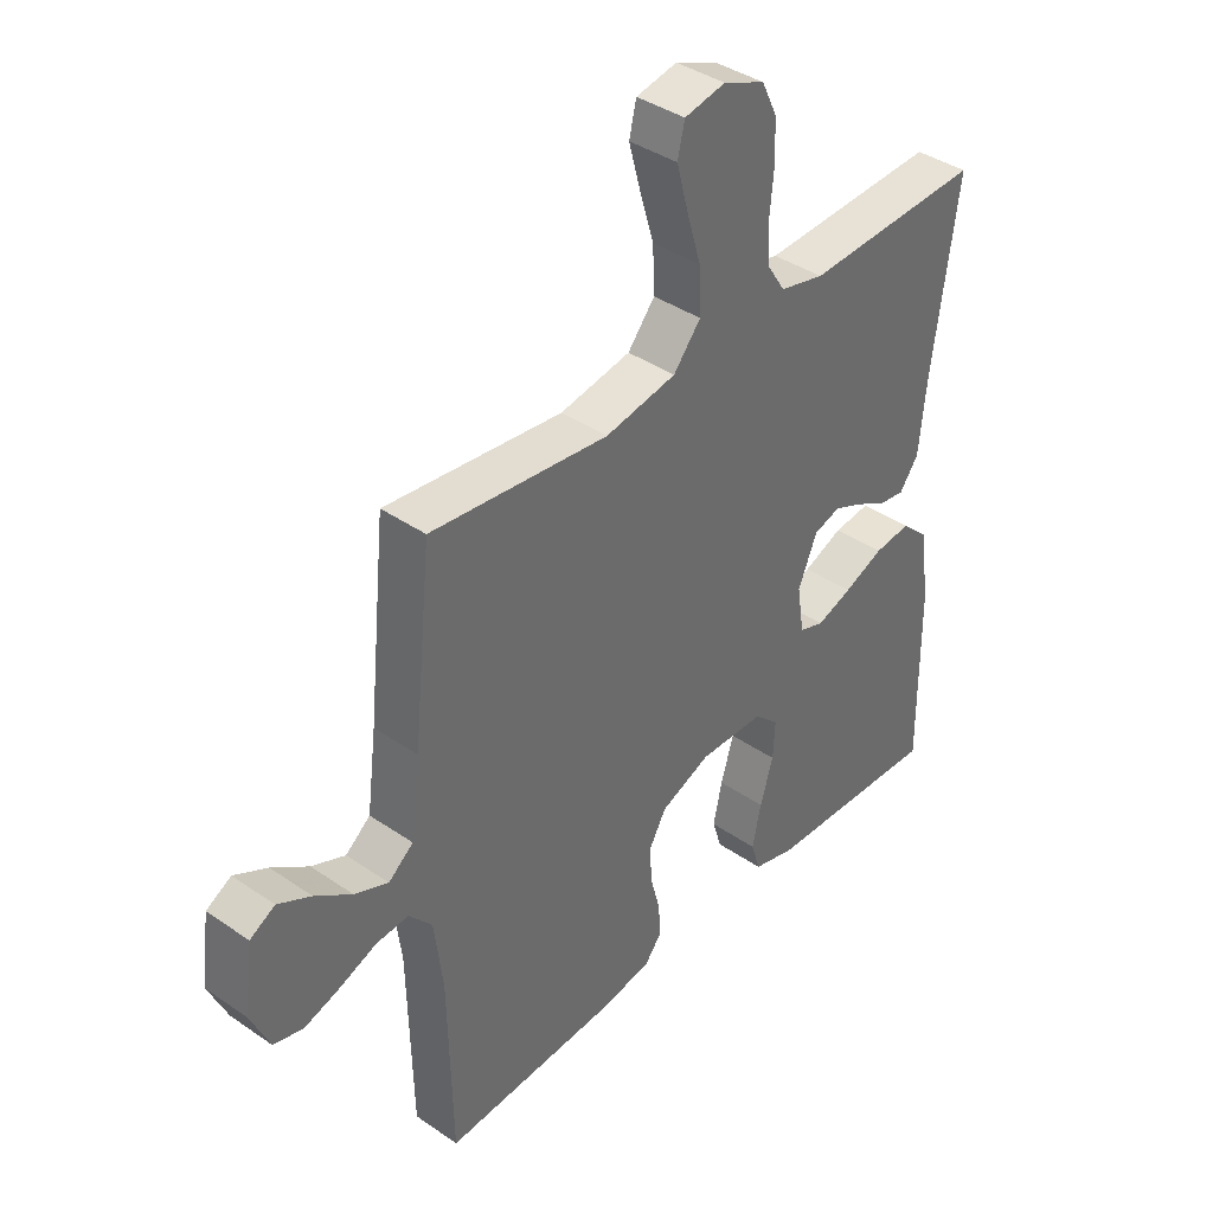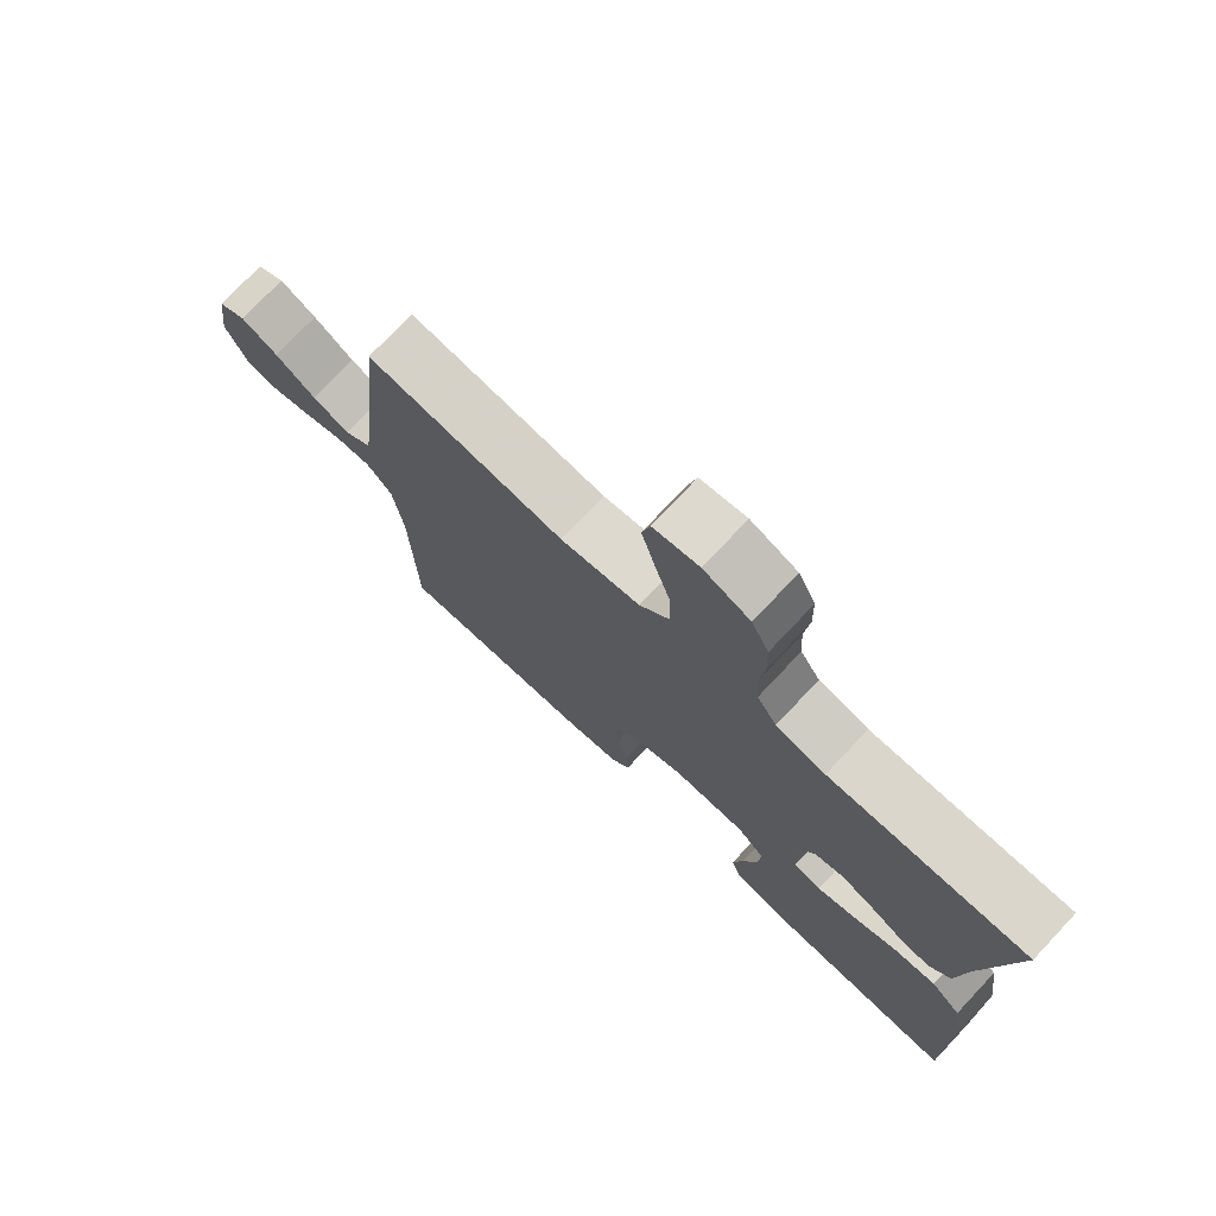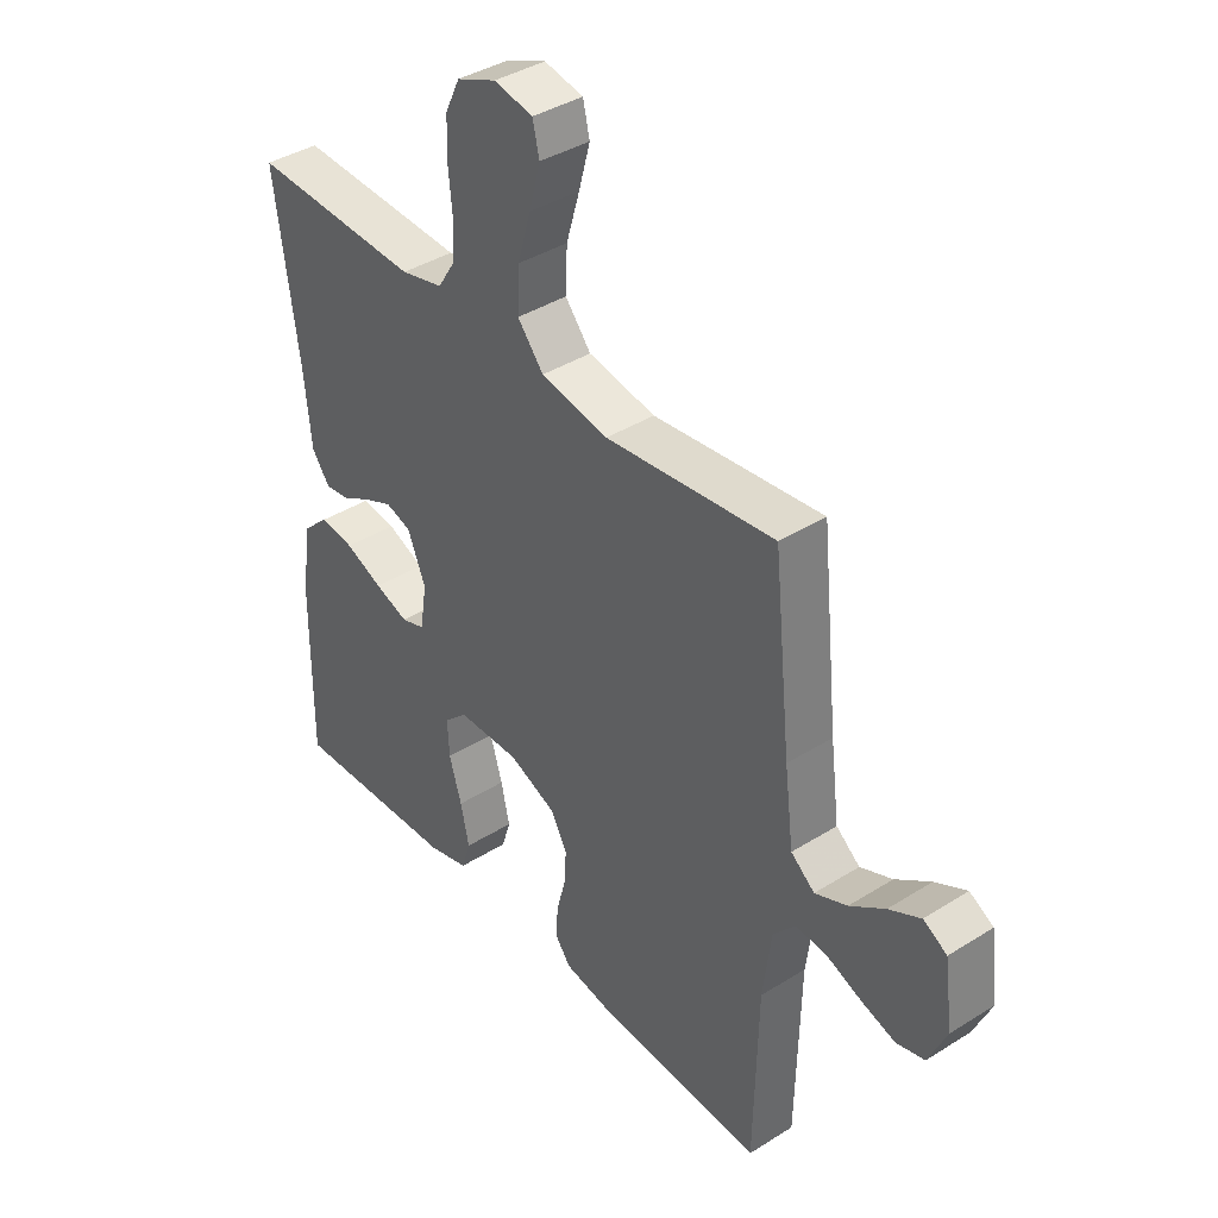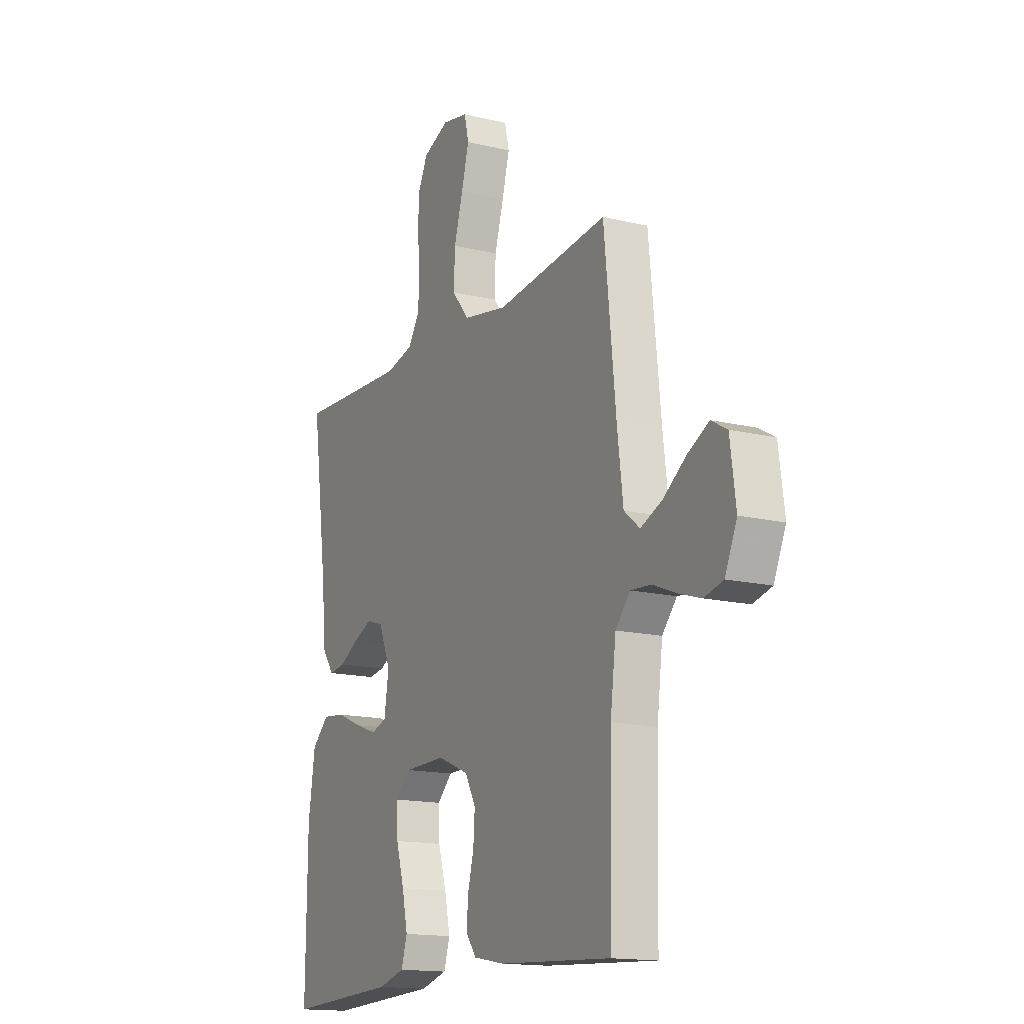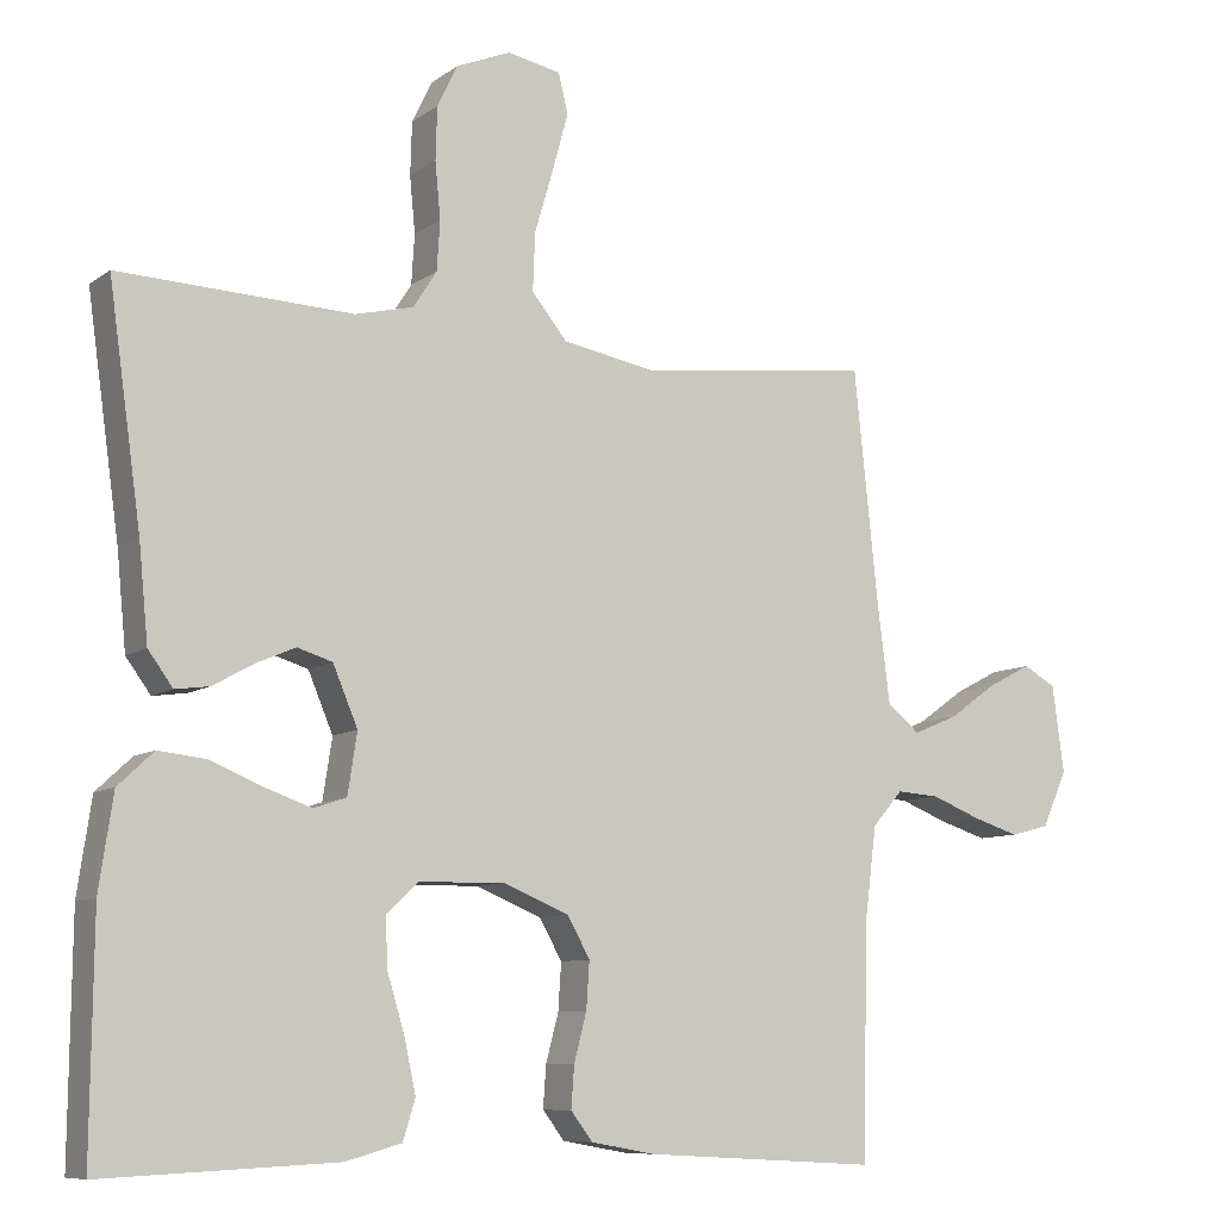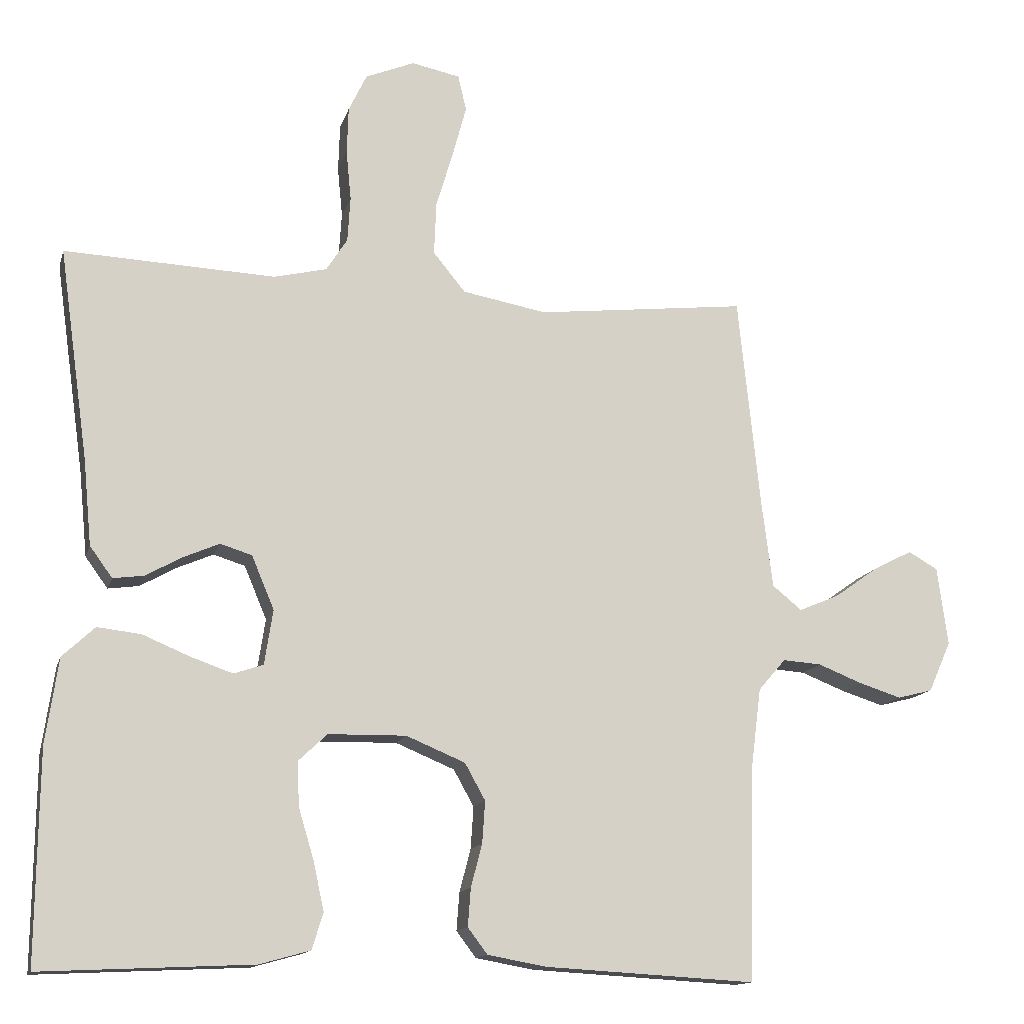
<metadata>
{"format":"obj","ext":"obj","renderer":"f3d","projection":"perspective","resolution":1024,"background":"white","views":[{"elev":39.3,"azim":130.7,"up":"+Z"},{"elev":75.2,"azim":-136.7,"up":"+Z"},{"elev":39.3,"azim":51.9,"up":"+Z"},{"elev":-15.3,"azim":62.8,"up":"+Z"},{"elev":-8.7,"azim":-29.3,"up":"+Z"},{"elev":-13.8,"azim":-14.2,"up":"+Z"}]}
</metadata>
<code>
v 0.5 0.07 -0.5
v 0.2 0.07 -0.483
v 0.117 0.07 -0.468
v 0.089 0.07 -0.431
v 0.093 0.07 -0.377
v 0.109 0.07 -0.316
v 0.113 0.07 -0.256
v 0.084 0.07 -0.204
v 0 0.07 -0.169
v -0.111 0.07 -0.171
v -0.152 0.07 -0.21
v -0.149 0.07 -0.273
v -0.127 0.07 -0.346
v -0.112 0.07 -0.415
v -0.128 0.07 -0.466
v -0.2 0.07 -0.486
v -0.5 0.07 -0.5
v -0.497 0.07 -0.2
v -0.479 0.07 -0.079
v -0.433 0.07 -0.036
v -0.371 0.07 -0.043
v -0.304 0.07 -0.071
v -0.244 0.07 -0.092
v -0.202 0.07 -0.078
v -0.19 0.07 0
v -0.222 0.07 0.076
v -0.267 0.07 0.09
v -0.318 0.07 0.068
v -0.37 0.07 0.039
v -0.414 0.07 0.033
v -0.446 0.07 0.077
v -0.458 0.07 0.2
v -0.5 0.07 0.5
v -0.2 0.07 0.487
v -0.125 0.07 0.505
v -0.095 0.07 0.552
v -0.091 0.07 0.616
v -0.098 0.07 0.688
v -0.096 0.07 0.756
v -0.07 0.07 0.81
v 0 0.07 0.839
v 0.069 0.07 0.825
v 0.081 0.07 0.774
v 0.061 0.07 0.7
v 0.037 0.07 0.619
v 0.034 0.07 0.544
v 0.08 0.07 0.488
v 0.2 0.07 0.466
v 0.5 0.07 0.5
v 0.531 0.07 0.2
v 0.547 0.07 0.073
v 0.589 0.07 0.039
v 0.646 0.07 0.063
v 0.708 0.07 0.107
v 0.764 0.07 0.136
v 0.806 0.07 0.112
v 0.821 0.07 0
v 0.789 0.07 -0.072
v 0.739 0.07 -0.085
v 0.679 0.07 -0.066
v 0.616 0.07 -0.041
v 0.561 0.07 -0.037
v 0.522 0.07 -0.082
v 0.507 0.07 -0.2
v 0.5 0 -0.5
v 0.2 0 -0.483
v 0.117 0 -0.468
v 0.089 0 -0.431
v 0.093 0 -0.377
v 0.109 0 -0.316
v 0.113 0 -0.256
v 0.084 0 -0.204
v 0 0 -0.169
v -0.111 0 -0.171
v -0.152 0 -0.21
v -0.149 0 -0.273
v -0.127 0 -0.346
v -0.112 0 -0.415
v -0.128 0 -0.466
v -0.2 0 -0.486
v -0.5 0 -0.5
v -0.497 0 -0.2
v -0.479 0 -0.079
v -0.433 0 -0.036
v -0.371 0 -0.043
v -0.304 0 -0.071
v -0.244 0 -0.092
v -0.202 0 -0.078
v -0.19 0 0
v -0.222 0 0.076
v -0.267 0 0.09
v -0.318 0 0.068
v -0.37 0 0.039
v -0.414 0 0.033
v -0.446 0 0.077
v -0.458 0 0.2
v -0.5 0 0.5
v -0.2 0 0.487
v -0.125 0 0.505
v -0.095 0 0.552
v -0.091 0 0.616
v -0.098 0 0.688
v -0.096 0 0.756
v -0.07 0 0.81
v 0 0 0.839
v 0.069 0 0.825
v 0.081 0 0.774
v 0.061 0 0.7
v 0.037 0 0.619
v 0.034 0 0.544
v 0.08 0 0.488
v 0.2 0 0.466
v 0.5 0 0.5
v 0.531 0 0.2
v 0.547 0 0.073
v 0.589 0 0.039
v 0.646 0 0.063
v 0.708 0 0.107
v 0.764 0 0.136
v 0.806 0 0.112
v 0.821 0 0
v 0.789 0 -0.072
v 0.739 0 -0.085
v 0.679 0 -0.066
v 0.616 0 -0.041
v 0.561 0 -0.037
v 0.522 0 -0.082
v 0.507 0 -0.2
f 59 60 61
f 58 59 61
f 57 58 61
f 56 57 61
f 55 56 61
f 54 55 61
f 53 54 61
f 52 53 61 62
f 51 52 62 63
f 48 49 50
f 50 51 63
f 48 50 63
f 47 48 63
f 43 44 45
f 42 43 45
f 41 42 45
f 40 41 45
f 39 40 45
f 38 39 45
f 37 38 45
f 36 37 45 46
f 47 63 64
f 46 47 64
f 36 46 64
f 35 36 64
f 30 31 32
f 29 30 32
f 28 29 32
f 32 33 34
f 28 32 34
f 27 28 34
f 20 21 22
f 19 20 22
f 18 19 22
f 17 18 22
f 16 17 22
f 15 16 22
f 14 15 22
f 13 14 22
f 12 13 22
f 11 12 22 23
f 10 11 23 24
f 4 5 6
f 3 4 6
f 2 3 6
f 1 2 6
f 64 1 6
f 64 6 7
f 35 64 7 8
f 26 27 34 35
f 35 8 9
f 26 35 9
f 25 26 9
f 9 10 24 25
f 125 124 123
f 125 123 122
f 125 122 121
f 125 121 120
f 125 120 119
f 125 119 118
f 125 118 117
f 126 125 117 116
f 127 126 116 115
f 114 113 112
f 127 115 114
f 127 114 112
f 127 112 111
f 109 108 107
f 109 107 106
f 109 106 105
f 109 105 104
f 109 104 103
f 109 103 102
f 109 102 101
f 110 109 101 100
f 128 127 111
f 128 111 110
f 128 110 100
f 128 100 99
f 96 95 94
f 96 94 93
f 96 93 92
f 98 97 96
f 98 96 92
f 98 92 91
f 86 85 84
f 86 84 83
f 86 83 82
f 86 82 81
f 86 81 80
f 86 80 79
f 86 79 78
f 86 78 77
f 86 77 76
f 87 86 76 75
f 88 87 75 74
f 70 69 68
f 70 68 67
f 70 67 66
f 70 66 65
f 70 65 128
f 71 70 128
f 72 71 128 99
f 99 98 91 90
f 73 72 99
f 73 99 90
f 73 90 89
f 89 88 74 73
f 1 65 66 2
f 2 66 67 3
f 3 67 68 4
f 4 68 69 5
f 5 69 70 6
f 6 70 71 7
f 7 71 72 8
f 8 72 73 9
f 9 73 74 10
f 10 74 75 11
f 11 75 76 12
f 12 76 77 13
f 13 77 78 14
f 14 78 79 15
f 15 79 80 16
f 16 80 81 17
f 17 81 82 18
f 18 82 83 19
f 19 83 84 20
f 20 84 85 21
f 21 85 86 22
f 22 86 87 23
f 23 87 88 24
f 24 88 89 25
f 25 89 90 26
f 26 90 91 27
f 27 91 92 28
f 28 92 93 29
f 29 93 94 30
f 30 94 95 31
f 31 95 96 32
f 32 96 97 33
f 33 97 98 34
f 34 98 99 35
f 35 99 100 36
f 36 100 101 37
f 37 101 102 38
f 38 102 103 39
f 39 103 104 40
f 40 104 105 41
f 41 105 106 42
f 42 106 107 43
f 43 107 108 44
f 44 108 109 45
f 45 109 110 46
f 46 110 111 47
f 47 111 112 48
f 48 112 113 49
f 49 113 114 50
f 50 114 115 51
f 51 115 116 52
f 52 116 117 53
f 53 117 118 54
f 54 118 119 55
f 55 119 120 56
f 56 120 121 57
f 57 121 122 58
f 58 122 123 59
f 59 123 124 60
f 60 124 125 61
f 61 125 126 62
f 62 126 127 63
f 63 127 128 64
f 64 128 65 1

</code>
